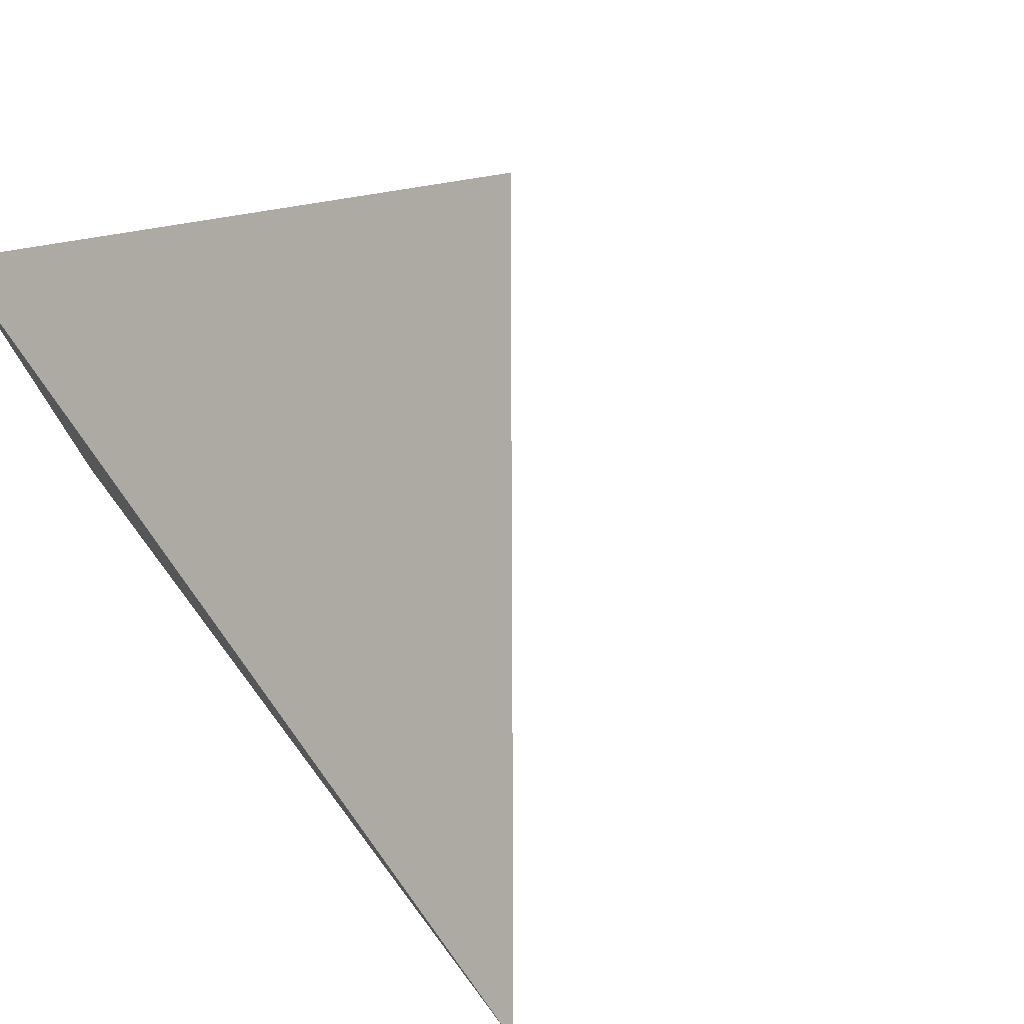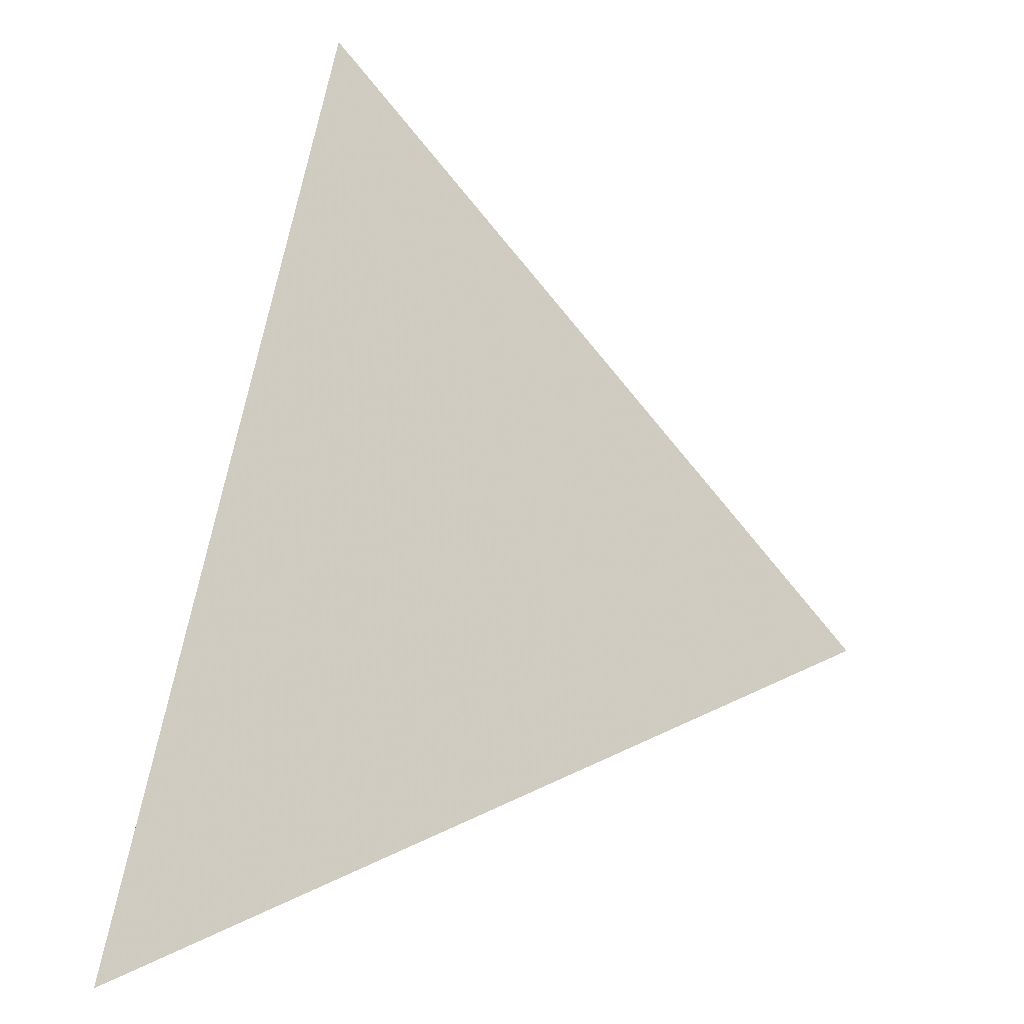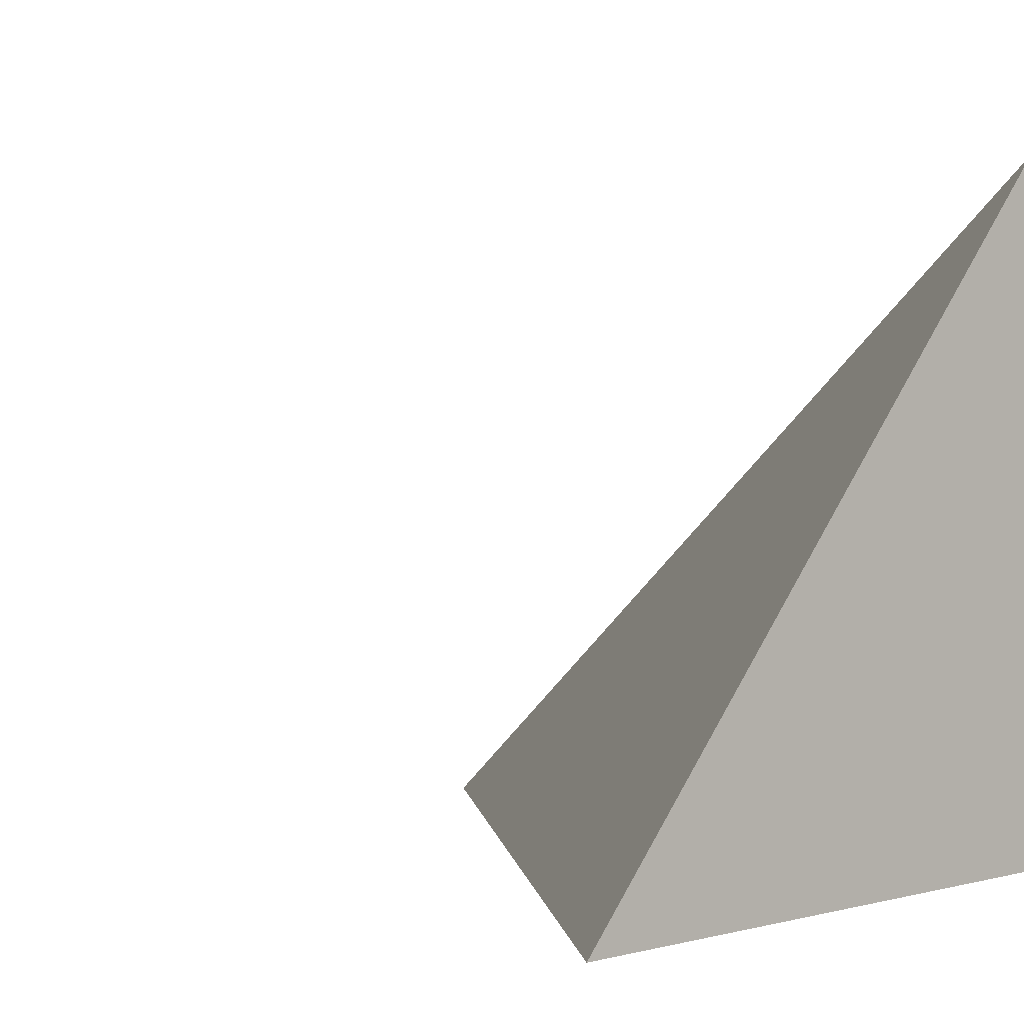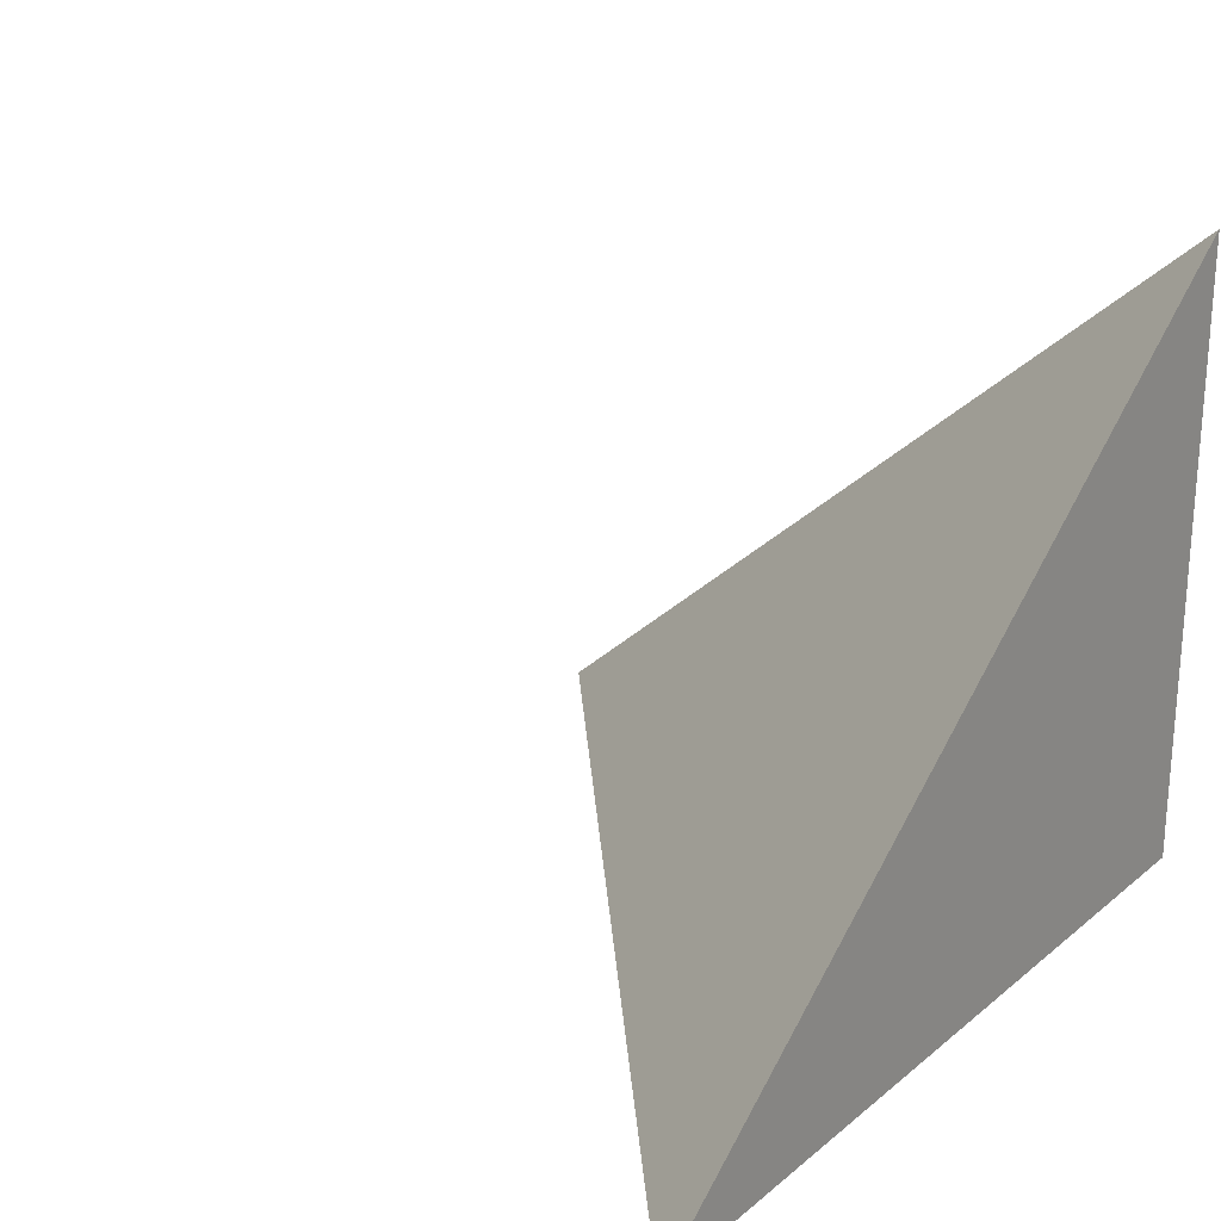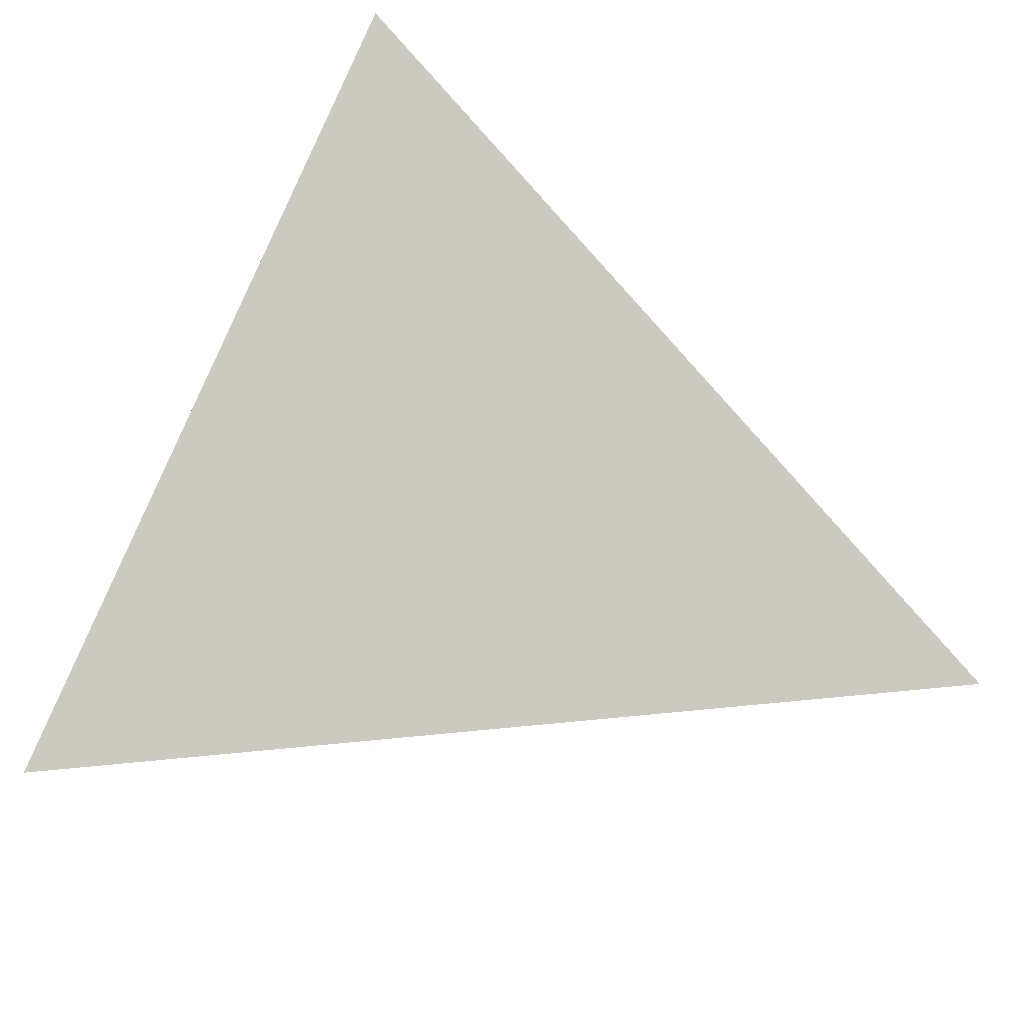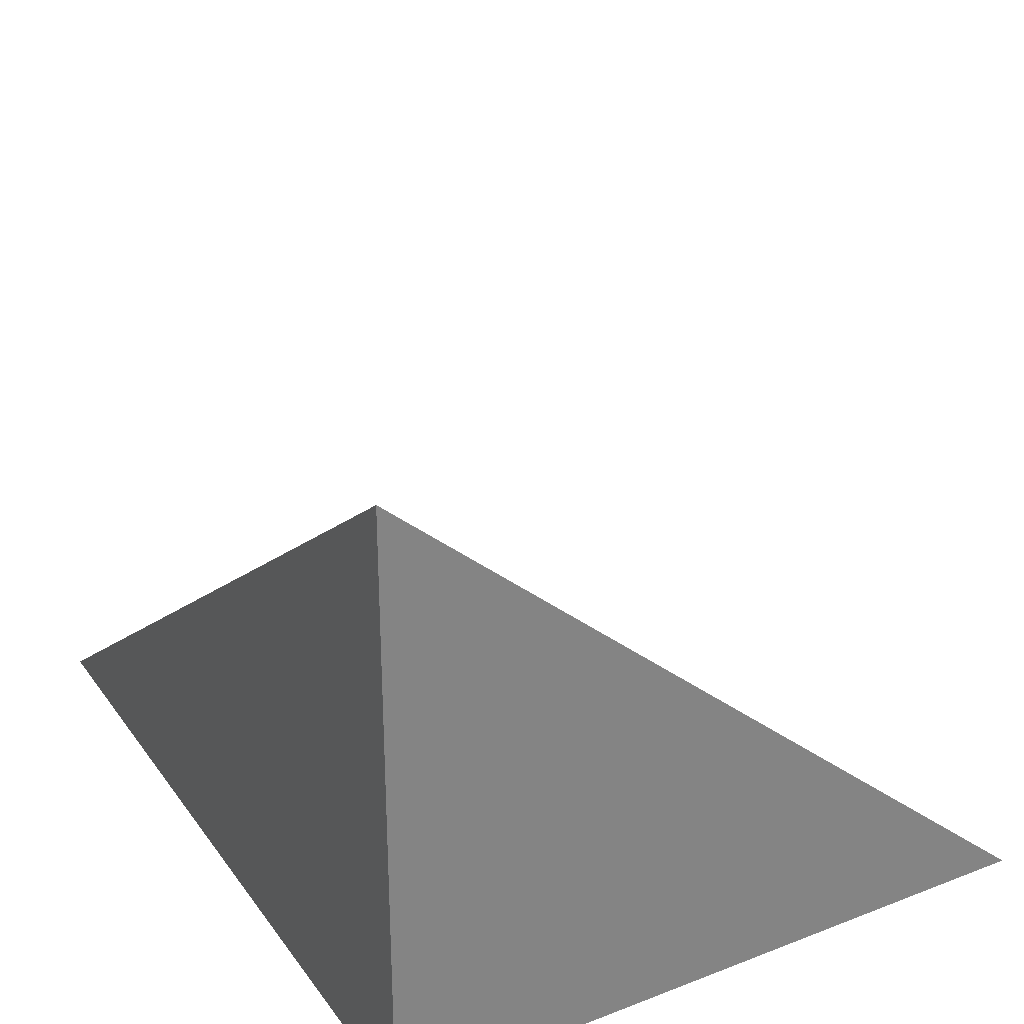
<metadata>
{"format":"obj","ext":"obj","renderer":"f3d","projection":"perspective","resolution":1024,"background":"white","views":[{"elev":75.7,"azim":52.9,"up":"+Z"},{"elev":27.1,"azim":104.6,"up":"+Z"},{"elev":1.2,"azim":-133.6,"up":"+Z"},{"elev":23.5,"azim":126.8,"up":"+Y"},{"elev":38.5,"azim":32.9,"up":"+Y"},{"elev":29.7,"azim":-119.3,"up":"+Y"}]}
</metadata>
<code>
v -0.3117 -0.2341 -0.2663
v 0.935 -0.2341 -0.2663
v -0.3117 0.7023 -0.2663
v -0.3117 -0.2341 0.7989
v -0.3117 0.2341 -0.2663
v 0.3117 0.2341 -0.2663
v 0.3117 -0.2341 -0.2663
v 0.3117 -0.2341 0.2663
v -0.3117 -0.2341 0.2663
v -0.3117 0.2341 0.2663
v -0.3117 0 -0.2663
v 0 0 -0.2663
v 0 -0.2341 -0.2663
v -0.3117 0.4682 -0.2663
v 0 0.4682 -0.2663
v 0 0.2341 -0.2663
v 0.6234 0 -0.2663
v 0.6234 -0.2341 -0.2663
v 0.3117 0 -0.2663
v 0 -0.2341 2.776e-17
v -0.3117 -0.2341 2.776e-17
v 0.6234 -0.2341 2.776e-17
v 0.3117 -0.2341 2.776e-17
v 0 -0.2341 0.5326
v -0.3117 -0.2341 0.5326
v 0 -0.2341 0.2663
v -0.3117 0.2341 2.776e-17
v -0.3117 0.4682 2.776e-17
v -0.3117 0 2.776e-17
v -0.3117 0 0.5326
v -0.3117 0 0.2663
v 0.3117 0 2.776e-17
v 0 0.2341 2.776e-17
v 0 0 0.2663
v -0.3117 -0.117 -0.2663
v -0.1558 -0.117 -0.2663
v -0.1558 -0.2341 -0.2663
v -0.3117 0.117 -0.2663
v -0.1558 0.117 -0.2663
v -0.1558 0 -0.2663
v 0.1558 -0.117 -0.2663
v 0.1558 -0.2341 -0.2663
v 0 -0.117 -0.2663
v -0.3117 0.3511 -0.2663
v -0.1558 0.3511 -0.2663
v -0.1558 0.2341 -0.2663
v -0.3117 0.5852 -0.2663
v -0.1558 0.5852 -0.2663
v -0.1558 0.4682 -0.2663
v 0.1558 0.3511 -0.2663
v 0.1558 0.2341 -0.2663
v 0 0.3511 -0.2663
v 0.4675 0.117 -0.2663
v 0.4675 0 -0.2663
v 0.3117 0.117 -0.2663
v 0.7792 -0.117 -0.2663
v 0.7792 -0.2341 -0.2663
v 0.6234 -0.117 -0.2663
v 0.4675 -0.2341 -0.2663
v 0.3117 -0.117 -0.2663
v 0.4675 -0.117 -0.2663
v 0 0.117 -0.2663
v 0.1558 0.117 -0.2663
v 0.1558 0 -0.2663
v -0.1558 -0.2341 -0.1332
v -0.3117 -0.2341 -0.1332
v 0.1558 -0.2341 -0.1332
v 0 -0.2341 -0.1332
v -0.1558 -0.2341 0.1332
v -0.3117 -0.2341 0.1332
v -0.1558 -0.2341 2.776e-17
v 0.4675 -0.2341 -0.1332
v 0.3117 -0.2341 -0.1332
v 0.7792 -0.2341 -0.1332
v 0.6234 -0.2341 -0.1332
v 0.4675 -0.2341 0.1332
v 0.3117 -0.2341 0.1332
v 0.4675 -0.2341 2.776e-17
v 0.1558 -0.2341 0.3995
v 0 -0.2341 0.3995
v 0.1558 -0.2341 0.2663
v -0.1558 -0.2341 0.6658
v -0.3117 -0.2341 0.6658
v -0.1558 -0.2341 0.5326
v -0.3117 -0.2341 0.3995
v -0.1558 -0.2341 0.2663
v -0.1558 -0.2341 0.3995
v 0.1558 -0.2341 2.776e-17
v 0.1558 -0.2341 0.1332
v 0 -0.2341 0.1332
v -0.3117 0.4682 -0.1332
v -0.3117 0.5852 -0.1332
v -0.3117 0.2341 -0.1332
v -0.3117 0.3511 -0.1332
v -0.3117 0.2341 0.1332
v -0.3117 0.3511 0.1332
v -0.3117 0.3511 2.776e-17
v -0.3117 0 -0.1332
v -0.3117 0.117 -0.1332
v -0.3117 -0.117 -0.1332
v -0.3117 -0.117 0.1332
v -0.3117 -0.117 2.776e-17
v -0.3117 -0.117 0.3995
v -0.3117 -0.117 0.2663
v -0.3117 -0.117 0.6658
v -0.3117 -0.117 0.5326
v -0.3117 0.117 0.3995
v -0.3117 0.117 0.2663
v -0.3117 0 0.3995
v -0.3117 0.117 2.776e-17
v -0.3117 0 0.1332
v -0.3117 0.117 0.1332
v 0.6234 -0.117 -0.1332
v 0.3117 0.117 -0.1332
v 0.4675 0 -0.1332
v 0.3117 -0.117 0.1332
v 0.4675 -0.117 2.776e-17
v 0 0.3511 -0.1332
v 0.1558 0.2341 -0.1332
v -0.1558 0.4682 -0.1332
v -0.1558 0.2341 0.1332
v -0.1558 0.3511 2.776e-17
v -0.1558 0 0.3995
v -0.1558 0.117 0.2663
v -0.1558 -0.117 0.5326
v 0.1558 -0.117 0.2663
v 0 -0.117 0.3995
v 0.1558 0.117 2.776e-17
v 0 0.117 0.1332
v 0.1558 0 0.1332
f 1 35 37
f 35 11 36
f 36 13 37
f 35 36 37
f 11 38 40
f 38 5 39
f 39 12 40
f 38 39 40
f 12 41 43
f 41 7 42
f 42 13 43
f 41 42 43
f 11 40 36
f 40 12 43
f 43 13 36
f 40 43 36
f 5 44 46
f 44 14 45
f 45 16 46
f 44 45 46
f 14 47 49
f 47 3 48
f 48 15 49
f 47 48 49
f 15 50 52
f 50 6 51
f 51 16 52
f 50 51 52
f 14 49 45
f 49 15 52
f 52 16 45
f 49 52 45
f 6 53 55
f 53 17 54
f 54 19 55
f 53 54 55
f 17 56 58
f 56 2 57
f 57 18 58
f 56 57 58
f 18 59 61
f 59 7 60
f 60 19 61
f 59 60 61
f 17 58 54
f 58 18 61
f 61 19 54
f 58 61 54
f 5 46 39
f 46 16 62
f 62 12 39
f 46 62 39
f 16 51 63
f 51 6 55
f 55 19 63
f 51 55 63
f 19 60 64
f 60 7 41
f 41 12 64
f 60 41 64
f 16 63 62
f 63 19 64
f 64 12 62
f 63 64 62
f 1 37 66
f 37 13 65
f 65 21 66
f 37 65 66
f 13 42 68
f 42 7 67
f 67 20 68
f 42 67 68
f 20 69 71
f 69 9 70
f 70 21 71
f 69 70 71
f 13 68 65
f 68 20 71
f 71 21 65
f 68 71 65
f 7 59 73
f 59 18 72
f 72 23 73
f 59 72 73
f 18 57 75
f 57 2 74
f 74 22 75
f 57 74 75
f 22 76 78
f 76 8 77
f 77 23 78
f 76 77 78
f 18 75 72
f 75 22 78
f 78 23 72
f 75 78 72
f 8 79 81
f 79 24 80
f 80 26 81
f 79 80 81
f 24 82 84
f 82 4 83
f 83 25 84
f 82 83 84
f 25 85 87
f 85 9 86
f 86 26 87
f 85 86 87
f 24 84 80
f 84 25 87
f 87 26 80
f 84 87 80
f 7 73 67
f 73 23 88
f 88 20 67
f 73 88 67
f 23 77 89
f 77 8 81
f 81 26 89
f 77 81 89
f 26 86 90
f 86 9 69
f 69 20 90
f 86 69 90
f 23 89 88
f 89 26 90
f 90 20 88
f 89 90 88
f 3 47 92
f 47 14 91
f 91 28 92
f 47 91 92
f 14 44 94
f 44 5 93
f 93 27 94
f 44 93 94
f 27 95 97
f 95 10 96
f 96 28 97
f 95 96 97
f 14 94 91
f 94 27 97
f 97 28 91
f 94 97 91
f 5 38 99
f 38 11 98
f 98 29 99
f 38 98 99
f 11 35 100
f 35 1 66
f 66 21 100
f 35 66 100
f 21 70 102
f 70 9 101
f 101 29 102
f 70 101 102
f 11 100 98
f 100 21 102
f 102 29 98
f 100 102 98
f 9 85 104
f 85 25 103
f 103 31 104
f 85 103 104
f 25 83 106
f 83 4 105
f 105 30 106
f 83 105 106
f 30 107 109
f 107 10 108
f 108 31 109
f 107 108 109
f 25 106 103
f 106 30 109
f 109 31 103
f 106 109 103
f 5 99 93
f 99 29 110
f 110 27 93
f 99 110 93
f 29 101 111
f 101 9 104
f 104 31 111
f 101 104 111
f 31 108 112
f 108 10 95
f 95 27 112
f 108 95 112
f 29 111 110
f 111 31 112
f 112 27 110
f 111 112 110
f 2 56 74
f 56 17 113
f 113 22 74
f 56 113 74
f 17 53 115
f 53 6 114
f 114 32 115
f 53 114 115
f 32 116 117
f 116 8 76
f 76 22 117
f 116 76 117
f 17 115 113
f 115 32 117
f 117 22 113
f 115 117 113
f 6 50 119
f 50 15 118
f 118 33 119
f 50 118 119
f 15 48 120
f 48 3 92
f 92 28 120
f 48 92 120
f 28 96 122
f 96 10 121
f 121 33 122
f 96 121 122
f 15 120 118
f 120 28 122
f 122 33 118
f 120 122 118
f 10 107 124
f 107 30 123
f 123 34 124
f 107 123 124
f 30 105 125
f 105 4 82
f 82 24 125
f 105 82 125
f 24 79 127
f 79 8 126
f 126 34 127
f 79 126 127
f 30 125 123
f 125 24 127
f 127 34 123
f 125 127 123
f 6 119 114
f 119 33 128
f 128 32 114
f 119 128 114
f 33 121 129
f 121 10 124
f 124 34 129
f 121 124 129
f 34 126 130
f 126 8 116
f 116 32 130
f 126 116 130
f 33 129 128
f 129 34 130
f 130 32 128
f 129 130 128

</code>
